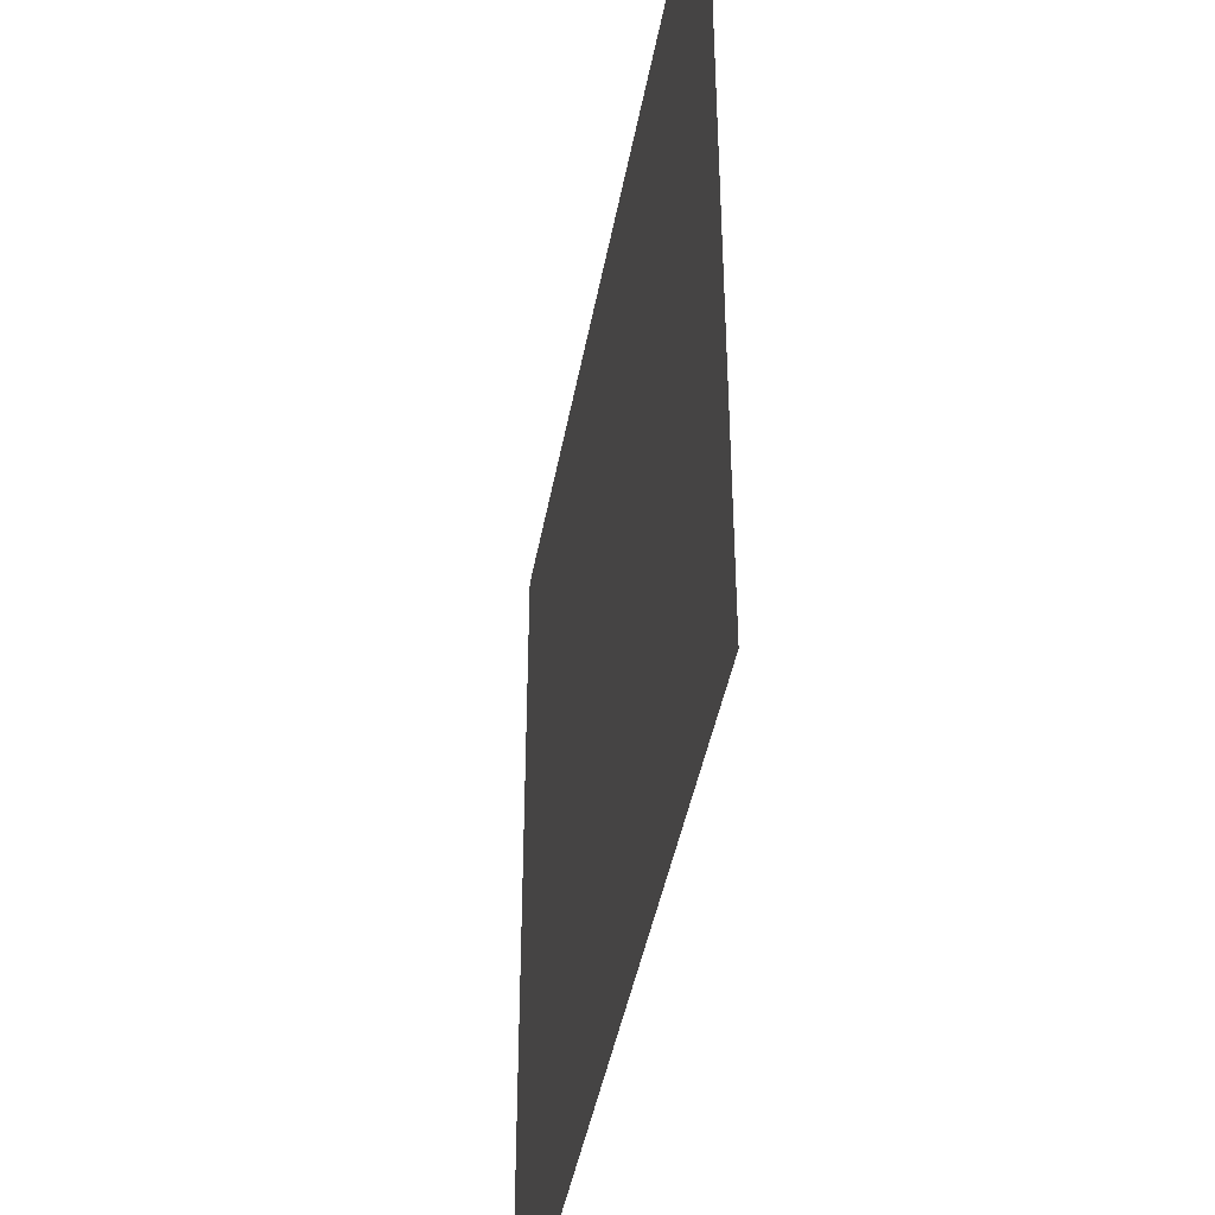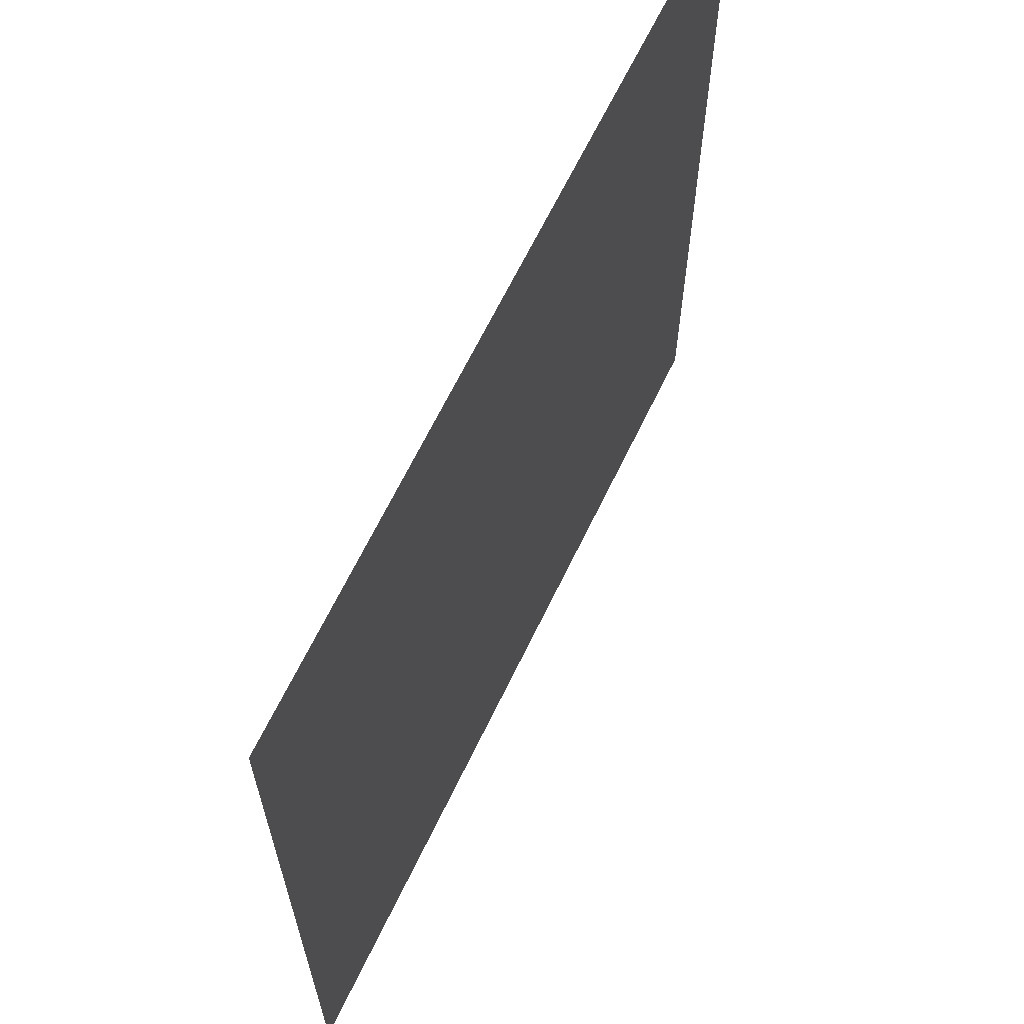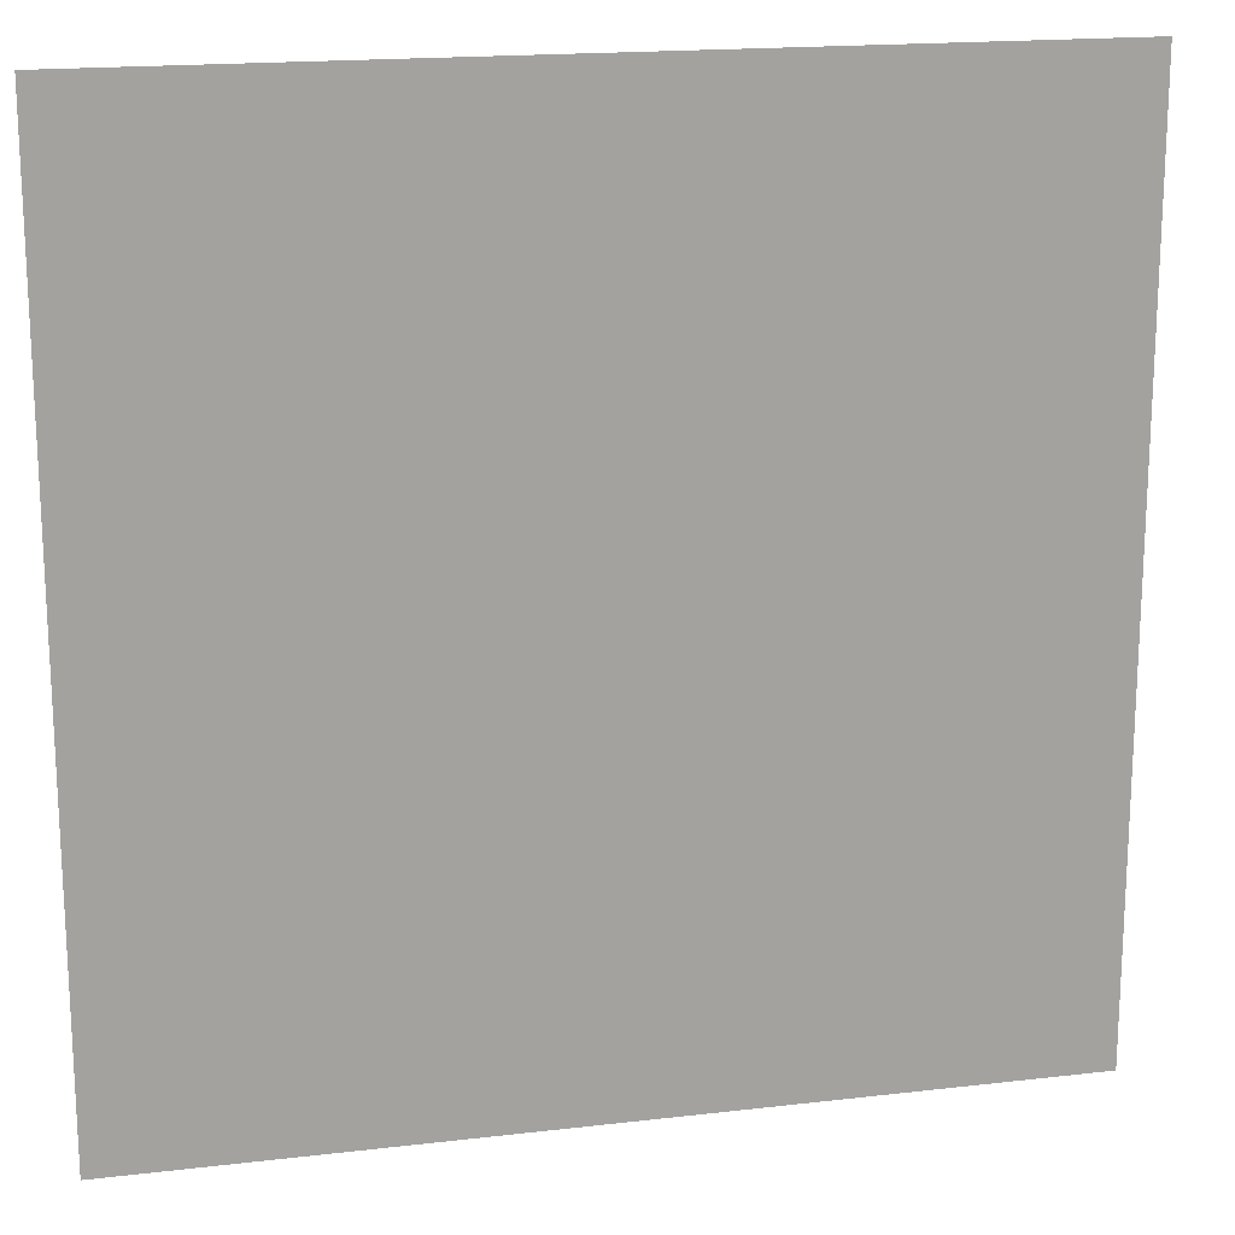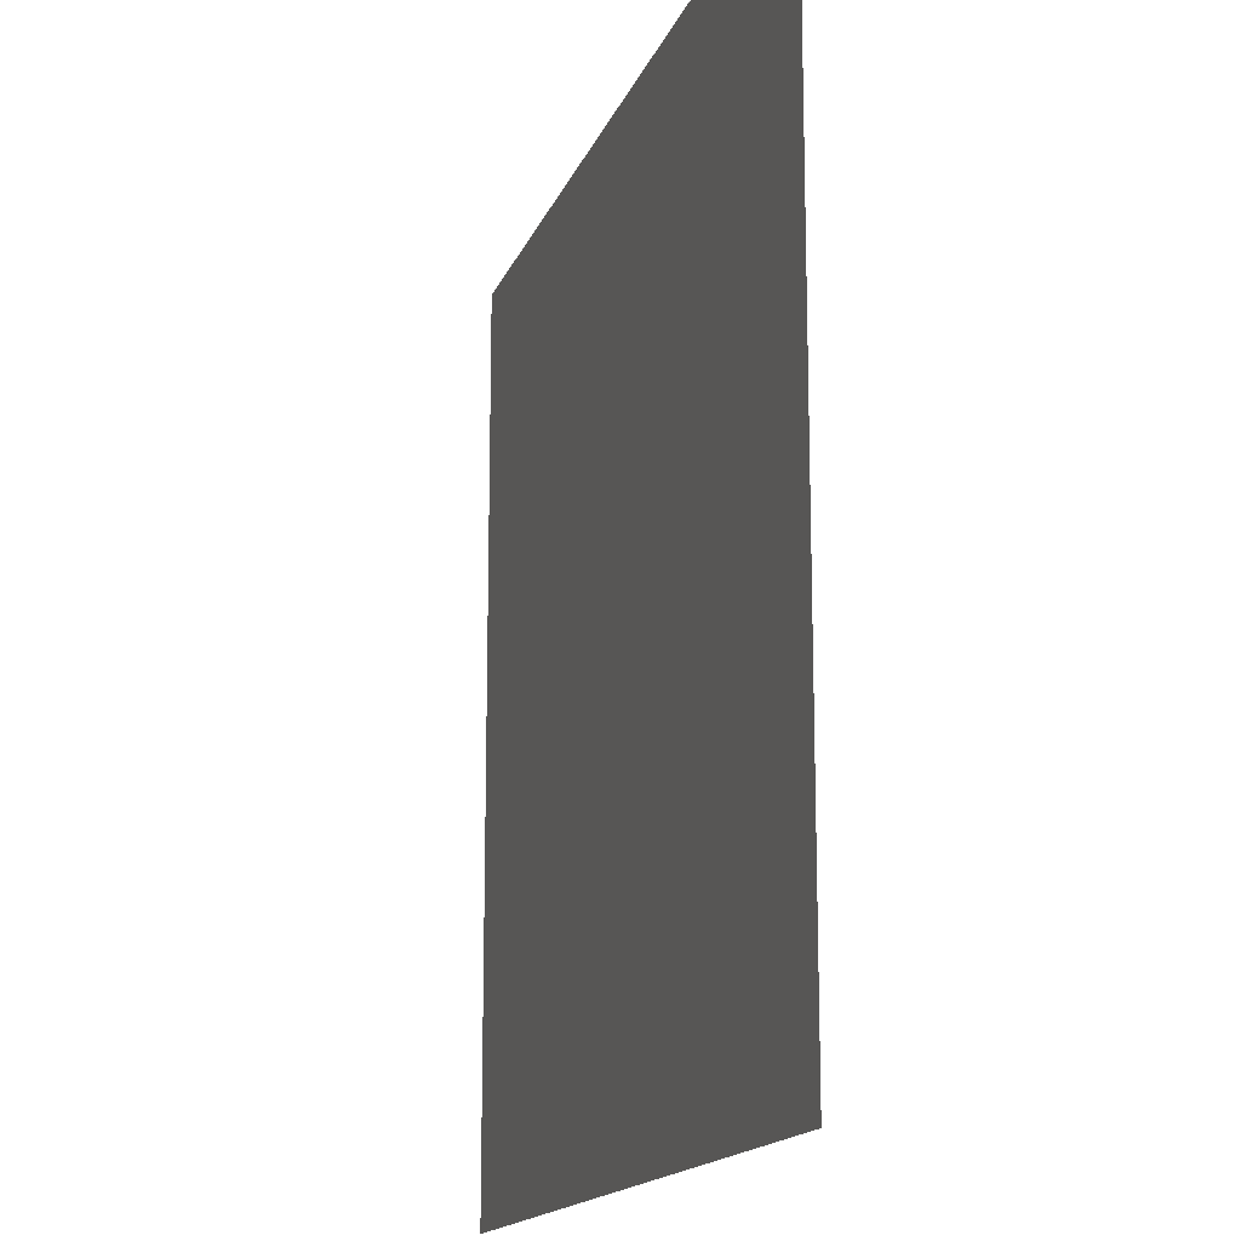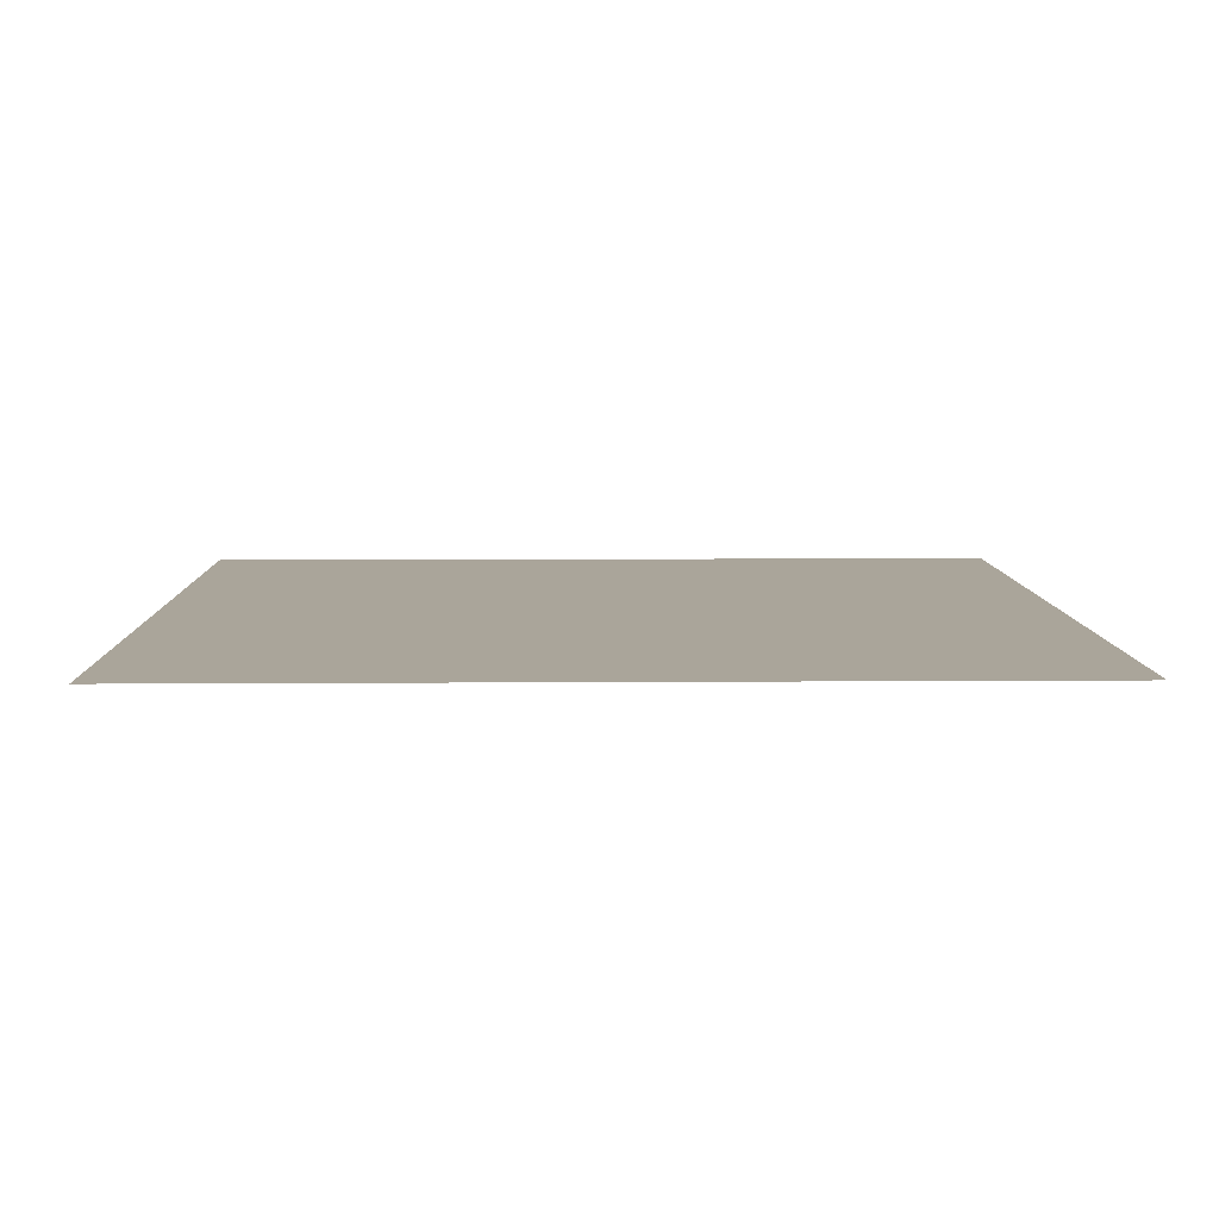
<metadata>
{"format":"obj","ext":"obj","renderer":"f3d","projection":"perspective","resolution":1024,"background":"white","views":[{"elev":-43.2,"azim":-100.2,"up":"+Y"},{"elev":65.5,"azim":115.7,"up":"+Y"},{"elev":17.6,"azim":-13.0,"up":"+Y"},{"elev":-15.6,"azim":73.8,"up":"+Y"},{"elev":7.6,"azim":-91.2,"up":"+Z"}]}
</metadata>
<code>
v -78.93 -75.73 0
v -83.2 -75.73 0
v -83.2 -71.47 0
v -78.93 -71.47 0
g Hes-East_mesh_0007
f 1 2 3 4

</code>
